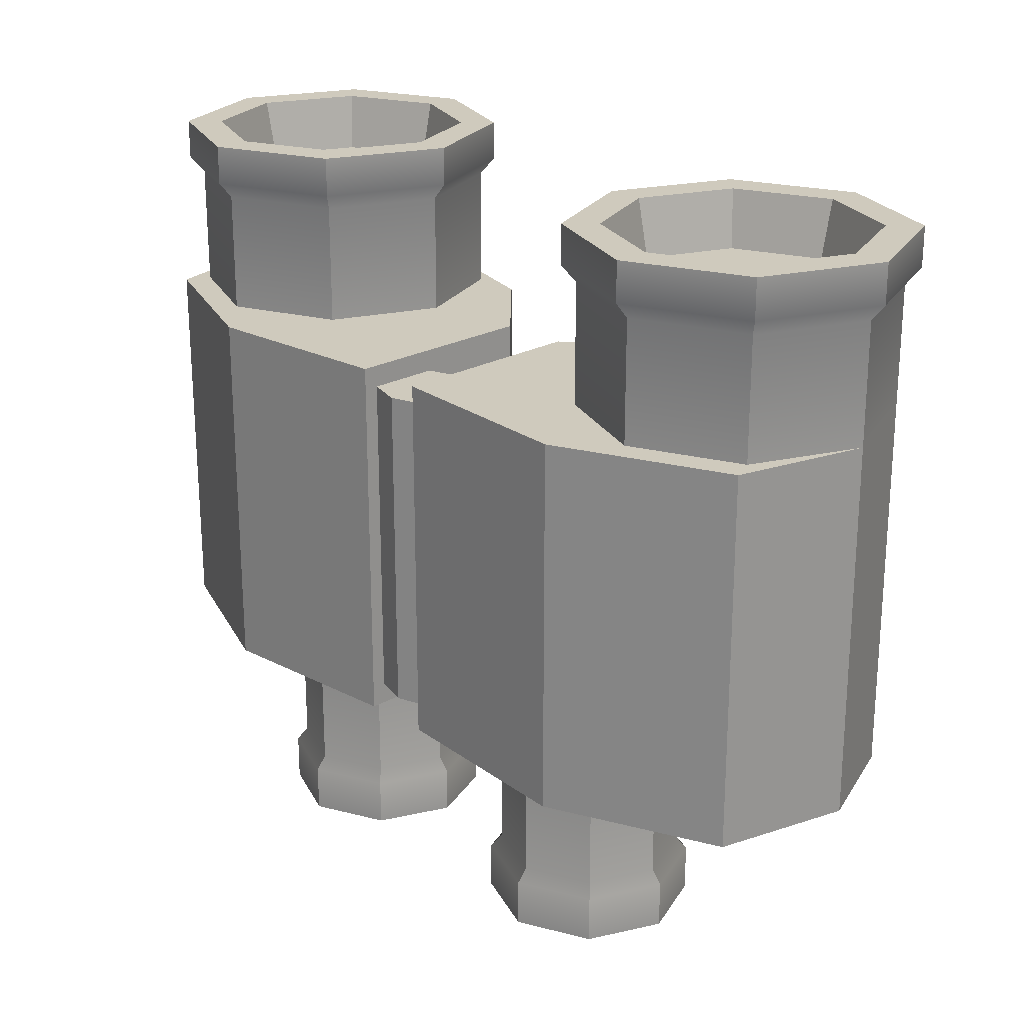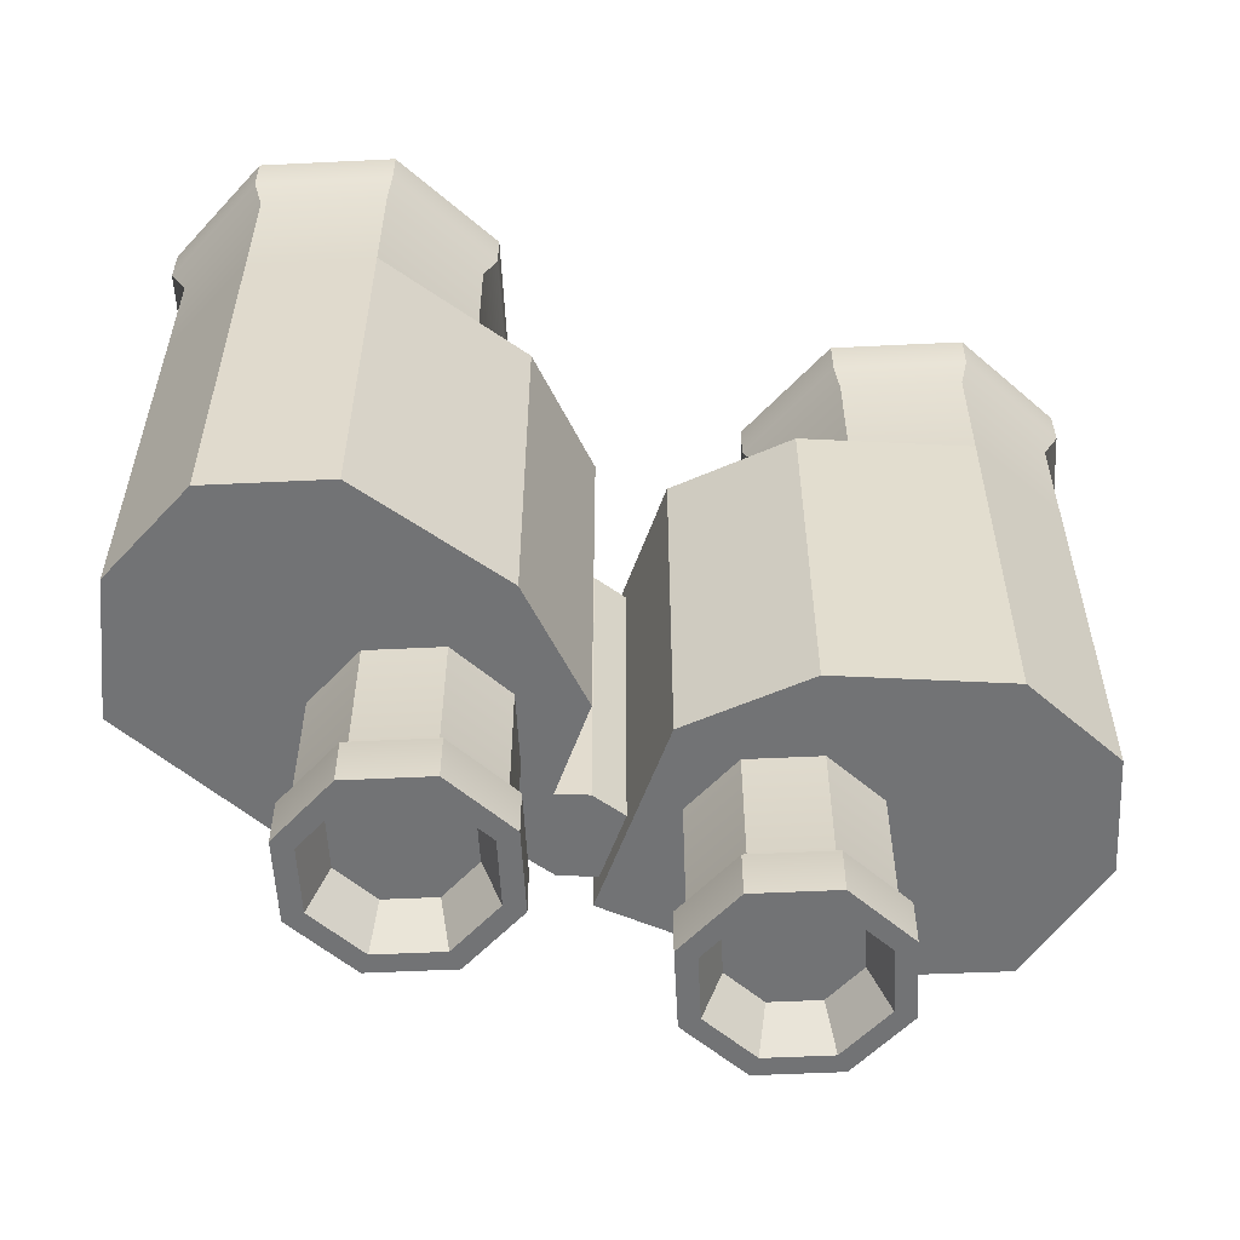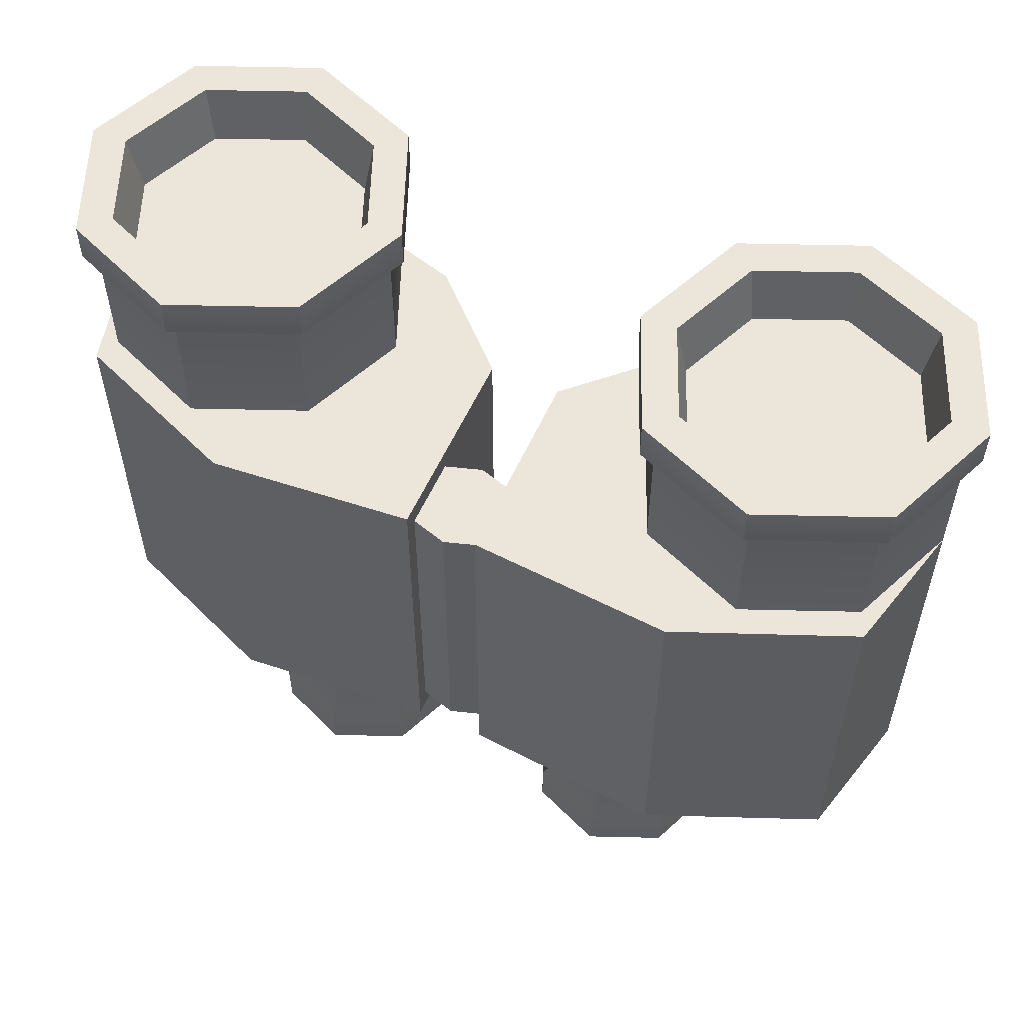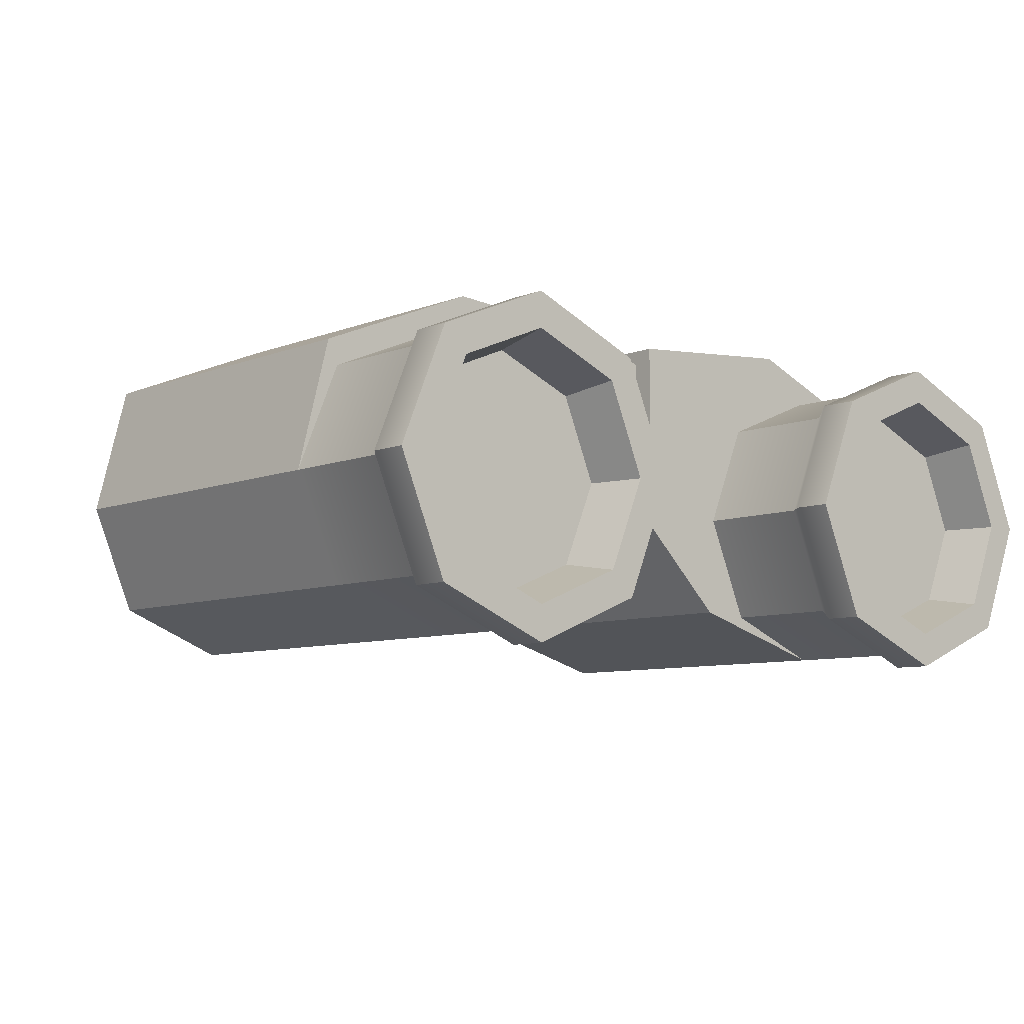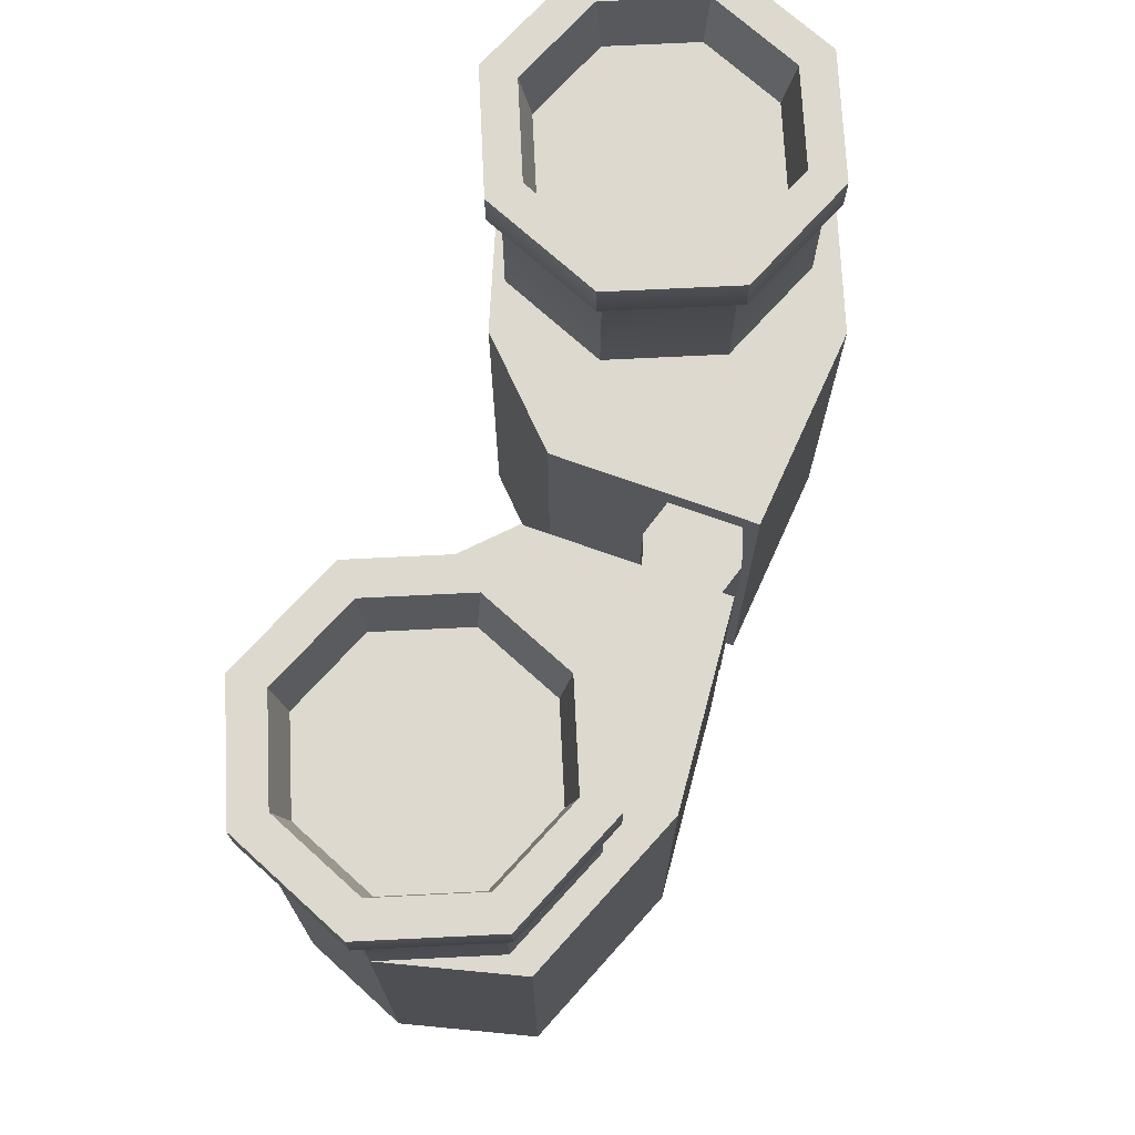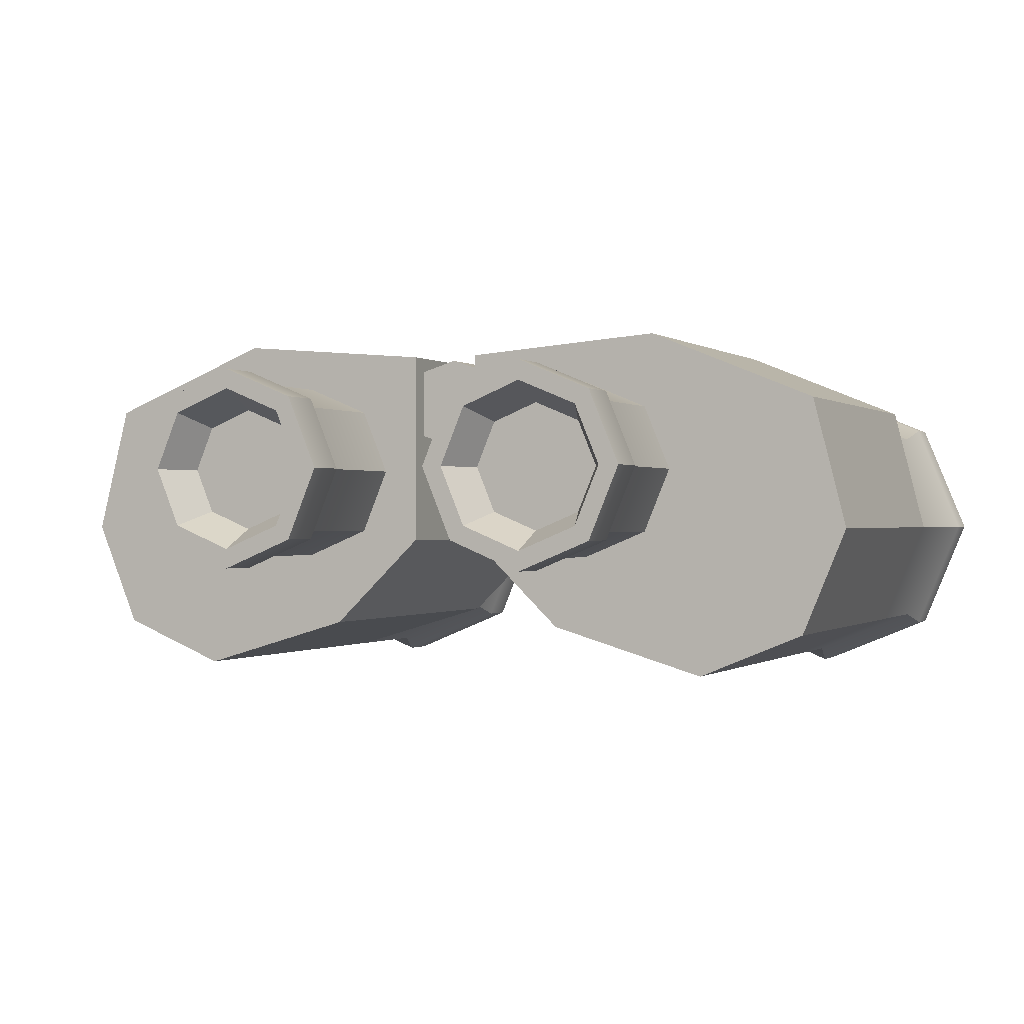
<metadata>
{"format":"obj","ext":"obj","renderer":"f3d","projection":"perspective","resolution":1024,"background":"white","views":[{"elev":22.8,"azim":-133.7,"up":"+Z"},{"elev":-55.8,"azim":-19.6,"up":"+Z"},{"elev":55.8,"azim":-156.1,"up":"+Z"},{"elev":-7.6,"azim":-41.4,"up":"+Y"},{"elev":71.8,"azim":109.7,"up":"+Z"},{"elev":-0.2,"azim":-157.0,"up":"+Y"}]}
</metadata>
<code>
v 2.322 1.601 -7.441
v 4.194 2.376 -7.441
v 6.065 1.601 -7.441
v 6.841 -0.2706 -7.441
v 6.065 -2.142 -7.441
v 4.194 -2.918 -7.441
v 2.322 -2.142 -7.441
v 1.547 -0.2706 -7.441
v 2.524 1.399 -2.719
v 4.194 2.09 -2.719
v 5.863 1.399 -2.719
v 6.554 -0.2706 -2.719
v 5.863 -1.94 -2.719
v 4.194 -2.631 -2.719
v 2.524 -1.94 -2.719
v 1.833 -0.2706 -2.719
v 2.688 1.235 -7.441
v 4.194 1.859 -7.441
v 5.7 1.235 -7.441
v 6.323 -0.2706 -7.441
v 5.7 -1.777 -7.441
v 4.194 -2.4 -7.441
v 2.688 -1.777 -7.441
v 2.064 -0.2706 -7.441
v 3.06 0.8625 -6.29
v 4.194 1.332 -6.29
v 4.194 -0.2706 -6.29
v 5.327 0.8625 -6.29
v 5.796 -0.2706 -6.29
v 5.327 -1.404 -6.29
v 4.194 -1.873 -6.29
v 3.06 -1.404 -6.29
v 2.591 -0.2706 -6.29
v 4.194 -2.918 -6.22
v 2.322 -2.142 -6.22
v 1.547 -0.2706 -6.22
v 2.322 1.601 -6.22
v 4.194 2.376 -6.22
v 6.065 1.601 -6.22
v 6.841 -0.2706 -6.22
v 6.065 -2.142 -6.22
v 4.194 -2.631 -5.887
v 2.524 -1.94 -5.887
v 1.833 -0.2706 -5.887
v 2.524 1.399 -5.887
v 4.194 2.09 -5.887
v 5.863 1.399 -5.887
v 6.554 -0.2706 -5.887
v 5.863 -1.94 -5.887
v 4.38 1.185 11.53
v 7.413 2.441 11.53
v 10.45 1.185 11.53
v 11.7 -1.848 11.53
v 10.45 -4.881 11.53
v 7.413 -6.137 11.53
v 4.38 -4.881 11.53
v 3.124 -1.848 11.53
v 4.644 -4.617 6.977
v 3.496 -1.848 6.977
v 4.644 0.9214 6.977
v 7.413 2.068 6.977
v 10.18 0.9214 6.977
v 11.33 -1.848 6.977
v 10.18 -4.617 6.977
v 7.413 -5.764 6.977
v 0.9117 2.921 -2.719
v 6.076 3.345 -2.719
v 7.413 -1.848 -2.719
v 10.46 1.555 -2.719
v 11.33 -1.848 -2.719
v 10.18 -4.617 -2.719
v 7.413 -5.764 -2.719
v 3.307 -4.537 -2.719
v 0.9117 -2.2 -2.719
v 0.9117 -2.2 6.977
v 3.307 -4.537 6.977
v 0.9117 2.921 6.977
v 6.076 3.345 6.977
v 10.46 1.555 6.977
v 0.9117 0.7289 -2.153
v 0.9117 2.544 -2.153
v 0.9117 2.544 6.411
v 0.9117 0.7289 6.411
v 0 0.443 -2.153
v 0 2.83 -2.153
v 0 2.83 6.411
v 0 0.443 6.411
v 5.032 0.5324 11.53
v 7.413 1.518 11.53
v 9.793 0.5324 11.53
v 10.78 -1.848 11.53
v 9.793 -4.228 11.53
v 7.413 -5.214 11.53
v 5.032 -4.228 11.53
v 4.047 -1.848 11.53
v 5.259 0.3062 10.07
v 7.413 1.198 10.07
v 7.413 -1.848 10.07
v 9.567 0.3062 10.07
v 10.46 -1.848 10.07
v 9.567 -4.002 10.07
v 7.413 -4.894 10.07
v 5.259 -4.002 10.07
v 4.367 -1.848 10.07
v -2.322 1.601 -7.441
v -4.194 2.376 -7.441
v -6.065 1.601 -7.441
v -6.841 -0.2706 -7.441
v -6.065 -2.142 -7.441
v -4.194 -2.918 -7.441
v -2.322 -2.142 -7.441
v -1.547 -0.2706 -7.441
v -2.524 1.399 -2.719
v -4.194 2.09 -2.719
v -5.863 1.399 -2.719
v -6.554 -0.2706 -2.719
v -5.863 -1.94 -2.719
v -4.194 -2.631 -2.719
v -2.524 -1.94 -2.719
v -1.833 -0.2706 -2.719
v -2.688 1.235 -7.441
v -4.194 1.859 -7.441
v -5.7 1.235 -7.441
v -6.323 -0.2706 -7.441
v -5.7 -1.777 -7.441
v -4.194 -2.4 -7.441
v -2.688 -1.777 -7.441
v -2.064 -0.2706 -7.441
v -3.04 0.8826 -6.29
v -4.194 1.36 -6.29
v -4.194 -0.2706 -6.29
v -5.347 0.8826 -6.29
v -5.825 -0.2706 -6.29
v -5.347 -1.424 -6.29
v -4.194 -1.902 -6.29
v -3.04 -1.424 -6.29
v -2.563 -0.2706 -6.29
v -4.194 -2.918 -6.22
v -2.322 -2.142 -6.22
v -1.547 -0.2706 -6.22
v -2.322 1.601 -6.22
v -4.194 2.376 -6.22
v -6.065 1.601 -6.22
v -6.841 -0.2706 -6.22
v -6.065 -2.142 -6.22
v -4.194 -2.631 -5.887
v -2.524 -1.94 -5.887
v -1.833 -0.2706 -5.887
v -2.524 1.399 -5.887
v -4.194 2.09 -5.887
v -5.863 1.399 -5.887
v -6.554 -0.2706 -5.887
v -5.863 -1.94 -5.887
v -4.38 1.185 11.53
v -7.413 2.441 11.53
v -10.45 1.185 11.53
v -11.7 -1.848 11.53
v -10.45 -4.881 11.53
v -7.413 -6.137 11.53
v -4.38 -4.881 11.53
v -3.124 -1.848 11.53
v -4.644 -4.617 6.977
v -3.496 -1.848 6.977
v -4.644 0.9214 6.977
v -7.413 2.068 6.977
v -10.18 0.9214 6.977
v -11.33 -1.848 6.977
v -10.18 -4.617 6.977
v -7.413 -5.764 6.977
v -0.9117 2.921 -2.719
v -6.076 3.345 -2.719
v -7.413 -1.848 -2.719
v -10.46 1.555 -2.719
v -11.33 -1.848 -2.719
v -10.18 -4.617 -2.719
v -7.413 -5.764 -2.719
v -3.307 -4.537 -2.719
v -0.9117 -2.2 -2.719
v -0.9117 -2.2 6.977
v -3.307 -4.537 6.977
v -0.9117 2.921 6.977
v -6.076 3.345 6.977
v -10.46 1.555 6.977
v -0.9117 0.7289 -2.153
v -0.9117 2.544 -2.153
v -0.9117 2.544 6.411
v -0.9117 0.7289 6.411
v -5.032 0.5324 11.53
v -7.413 1.518 11.53
v -9.793 0.5324 11.53
v -10.78 -1.848 11.53
v -9.793 -4.228 11.53
v -7.413 -5.214 11.53
v -5.032 -4.228 11.53
v -4.047 -1.848 11.53
v -5.259 0.3062 10.07
v -7.413 1.198 10.07
v -7.413 -1.848 10.07
v -9.567 0.3062 10.07
v -10.46 -1.848 10.07
v -9.567 -4.002 10.07
v -7.413 -4.894 10.07
v -5.259 -4.002 10.07
v -4.367 -1.848 10.07
v -4.38 -4.881 10.51
v -3.124 -1.848 10.51
v -4.38 1.185 10.51
v -7.413 2.441 10.51
v -10.45 1.185 10.51
v -11.7 -1.848 10.51
v -10.45 -4.881 10.51
v -7.413 -6.137 10.51
v 10.45 -4.881 10.51
v 11.7 -1.848 10.51
v 10.45 1.185 10.51
v 7.413 2.441 10.51
v 4.38 1.185 10.51
v 3.124 -1.848 10.51
v 4.38 -4.881 10.51
v 7.413 -6.137 10.51
v 7.413 -5.764 10.09
v 10.18 -4.617 10.09
v 11.33 -1.848 10.09
v 10.18 0.9214 10.09
v 7.413 2.068 10.09
v 4.644 0.9214 10.09
v 3.496 -1.848 10.09
v 4.644 -4.617 10.09
v -7.413 -5.764 10.09
v -4.644 -4.617 10.09
v -3.496 -1.848 10.09
v -4.644 0.9214 10.09
v -7.413 2.068 10.09
v -10.18 0.9214 10.09
v -11.33 -1.848 10.09
v -10.18 -4.617 10.09
f 45 9 10 46
f 46 10 11 47
f 47 11 12 48
f 48 12 13 49
f 49 13 14 42
f 42 14 15 43
f 43 15 16 44
f 44 16 9 45
f 26 27 25
f 28 27 26
f 29 27 28
f 30 27 29
f 31 27 30
f 32 27 31
f 33 27 32
f 25 27 33
f 2 18 17 1
f 3 19 18 2
f 4 20 19 3
f 5 21 20 4
f 6 22 21 5
f 7 23 22 6
f 8 24 23 7
f 1 17 24 8
f 18 26 25 17
f 19 28 26 18
f 20 29 28 19
f 21 30 29 20
f 22 31 30 21
f 23 32 31 22
f 24 33 32 23
f 17 25 33 24
f 6 34 35 7
f 7 35 36 8
f 8 36 37 1
f 1 37 38 2
f 2 38 39 3
f 3 39 40 4
f 4 40 41 5
f 5 41 34 6
f 34 42 43 35
f 35 43 44 36
f 36 44 45 37
f 37 45 46 38
f 38 46 47 39
f 39 47 48 40
f 40 48 49 41
f 41 49 42 34
f 216 217 50 51
f 215 216 51 52
f 214 215 52 53
f 213 214 53 54
f 220 213 54 55
f 219 220 55 56
f 218 219 56 57
f 217 218 57 50
f 67 68 66
f 69 68 67
f 70 68 69
f 71 68 70
f 72 68 71
f 73 68 72
f 74 68 73
f 66 68 74
f 96 98 97
f 97 98 99
f 99 98 100
f 100 98 101
f 101 98 102
f 102 98 103
f 103 98 104
f 104 98 96
f 73 76 75 74
f 66 77 78 67
f 67 78 79 69
f 69 79 63 70
f 70 63 64 71
f 71 64 65 72
f 72 65 76 73
f 59 75 76 58
f 60 77 75 59
f 61 78 77 60
f 62 79 78 61
f 63 79 62
f 58 76 65
f 74 80 81 66
f 66 81 82 77
f 77 82 83 75
f 75 83 80 74
f 80 84 85 81
f 81 85 86 82
f 82 86 87 83
f 83 87 84 80
f 50 88 89 51
f 51 89 90 52
f 52 90 91 53
f 53 91 92 54
f 54 92 93 55
f 55 93 94 56
f 56 94 95 57
f 57 95 88 50
f 88 96 97 89
f 89 97 99 90
f 90 99 100 91
f 91 100 101 92
f 92 101 102 93
f 93 102 103 94
f 94 103 104 95
f 95 104 96 88
f 149 150 114 113
f 150 151 115 114
f 151 152 116 115
f 152 153 117 116
f 153 146 118 117
f 146 147 119 118
f 147 148 120 119
f 148 149 113 120
f 130 129 131
f 132 130 131
f 133 132 131
f 134 133 131
f 135 134 131
f 136 135 131
f 137 136 131
f 129 137 131
f 106 105 121 122
f 107 106 122 123
f 108 107 123 124
f 109 108 124 125
f 110 109 125 126
f 111 110 126 127
f 112 111 127 128
f 105 112 128 121
f 122 121 129 130
f 123 122 130 132
f 124 123 132 133
f 125 124 133 134
f 126 125 134 135
f 127 126 135 136
f 128 127 136 137
f 121 128 137 129
f 110 111 139 138
f 111 112 140 139
f 112 105 141 140
f 105 106 142 141
f 106 107 143 142
f 107 108 144 143
f 108 109 145 144
f 109 110 138 145
f 138 139 147 146
f 139 140 148 147
f 140 141 149 148
f 141 142 150 149
f 142 143 151 150
f 143 144 152 151
f 144 145 153 152
f 145 138 146 153
f 207 208 155 154
f 208 209 156 155
f 209 210 157 156
f 210 211 158 157
f 211 212 159 158
f 212 205 160 159
f 205 206 161 160
f 206 207 154 161
f 171 170 172
f 173 171 172
f 174 173 172
f 175 174 172
f 176 175 172
f 177 176 172
f 178 177 172
f 170 178 172
f 196 197 198
f 197 199 198
f 199 200 198
f 200 201 198
f 201 202 198
f 202 203 198
f 203 204 198
f 204 196 198
f 177 178 179 180
f 170 171 182 181
f 171 173 183 182
f 173 174 167 183
f 174 175 168 167
f 175 176 169 168
f 176 177 180 169
f 163 162 180 179
f 164 163 179 181
f 165 164 181 182
f 166 165 182 183
f 167 166 183
f 162 169 180
f 178 170 185 184
f 170 181 186 185
f 181 179 187 186
f 179 178 184 187
f 184 185 85 84
f 185 186 86 85
f 186 187 87 86
f 187 184 84 87
f 154 155 189 188
f 155 156 190 189
f 156 157 191 190
f 157 158 192 191
f 158 159 193 192
f 159 160 194 193
f 160 161 195 194
f 161 154 188 195
f 188 189 197 196
f 189 190 199 197
f 190 191 200 199
f 191 192 201 200
f 192 193 202 201
f 193 194 203 202
f 194 195 204 203
f 195 188 196 204
f 230 231 206 205
f 231 232 207 206
f 232 233 208 207
f 233 234 209 208
f 234 235 210 209
f 235 236 211 210
f 236 229 212 211
f 229 230 205 212
f 222 223 214 213
f 223 224 215 214
f 224 225 216 215
f 225 226 217 216
f 226 227 218 217
f 227 228 219 218
f 228 221 220 219
f 221 222 213 220
f 64 222 221 65
f 63 223 222 64
f 62 224 223 63
f 61 225 224 62
f 60 226 225 61
f 59 227 226 60
f 58 228 227 59
f 65 221 228 58
f 169 162 230 229
f 162 163 231 230
f 163 164 232 231
f 164 165 233 232
f 165 166 234 233
f 166 167 235 234
f 167 168 236 235
f 168 169 229 236

</code>
